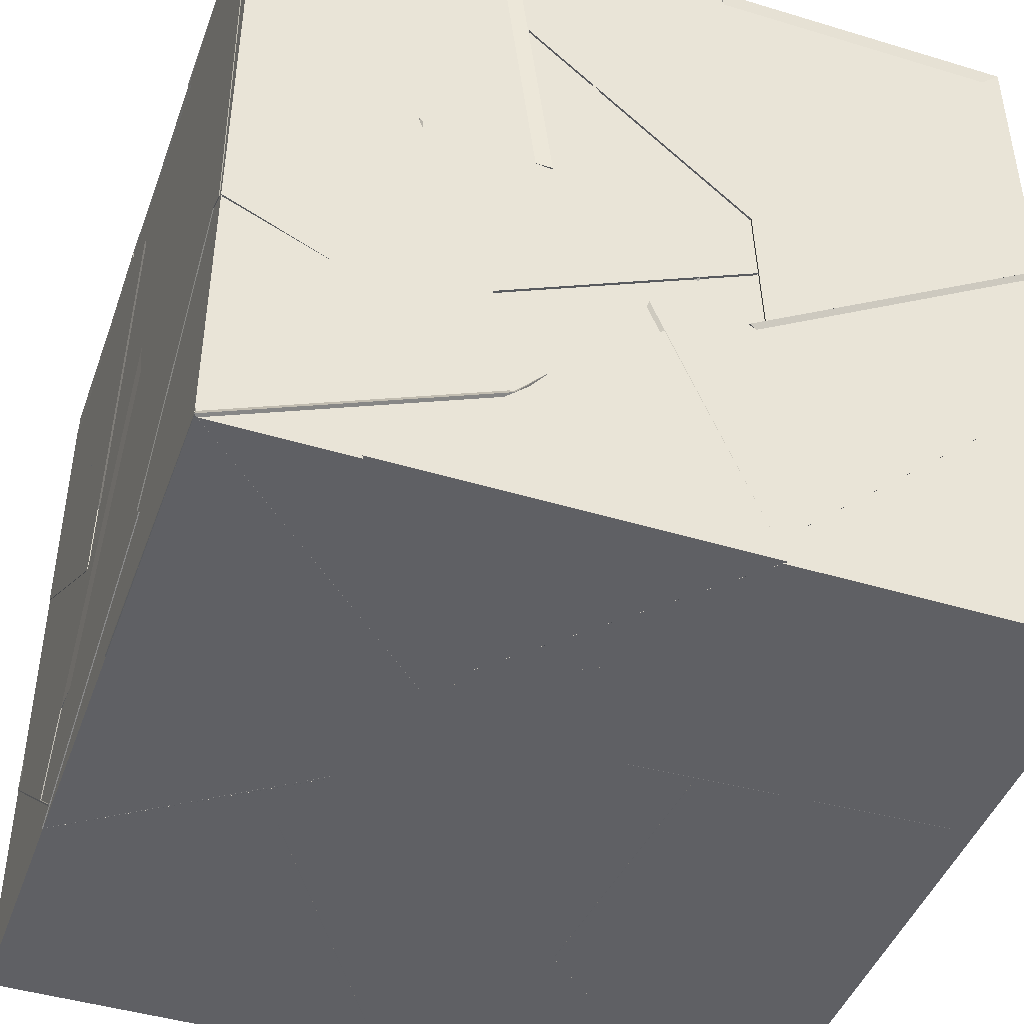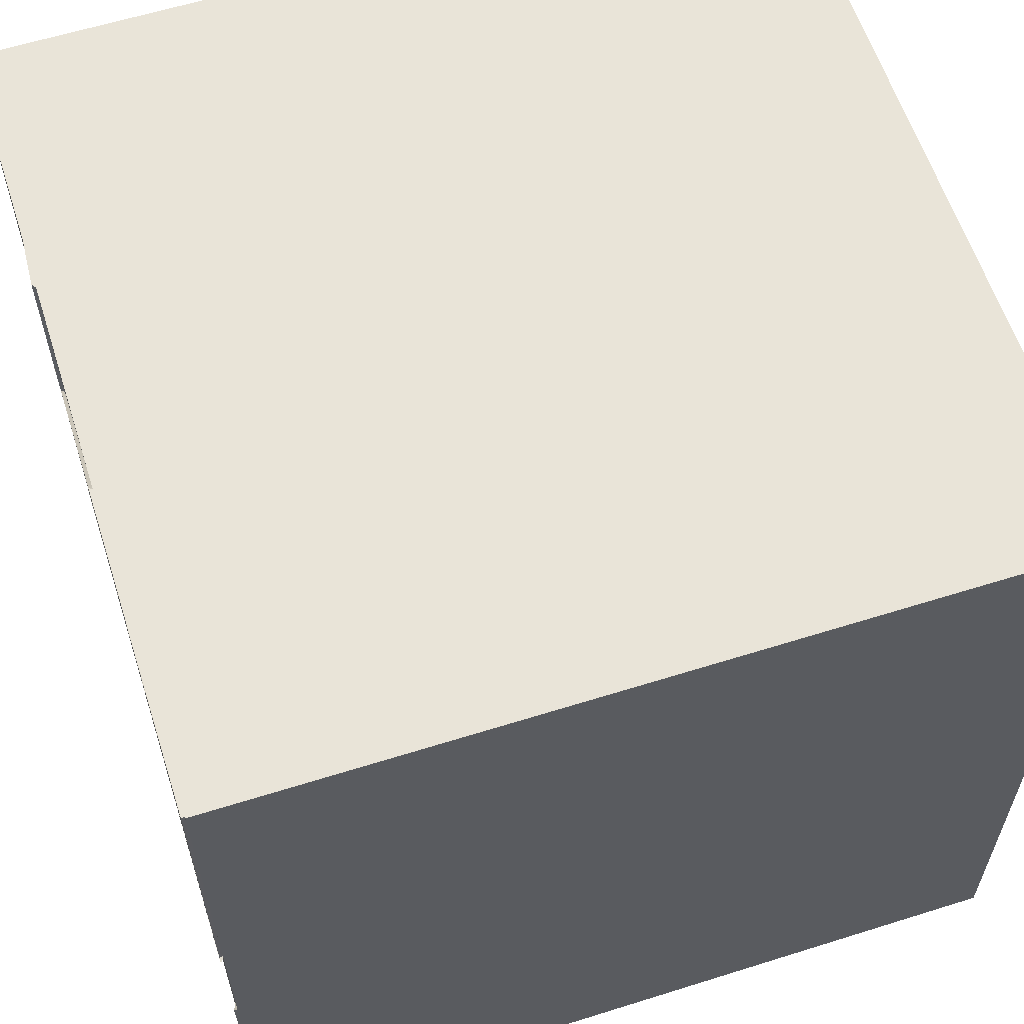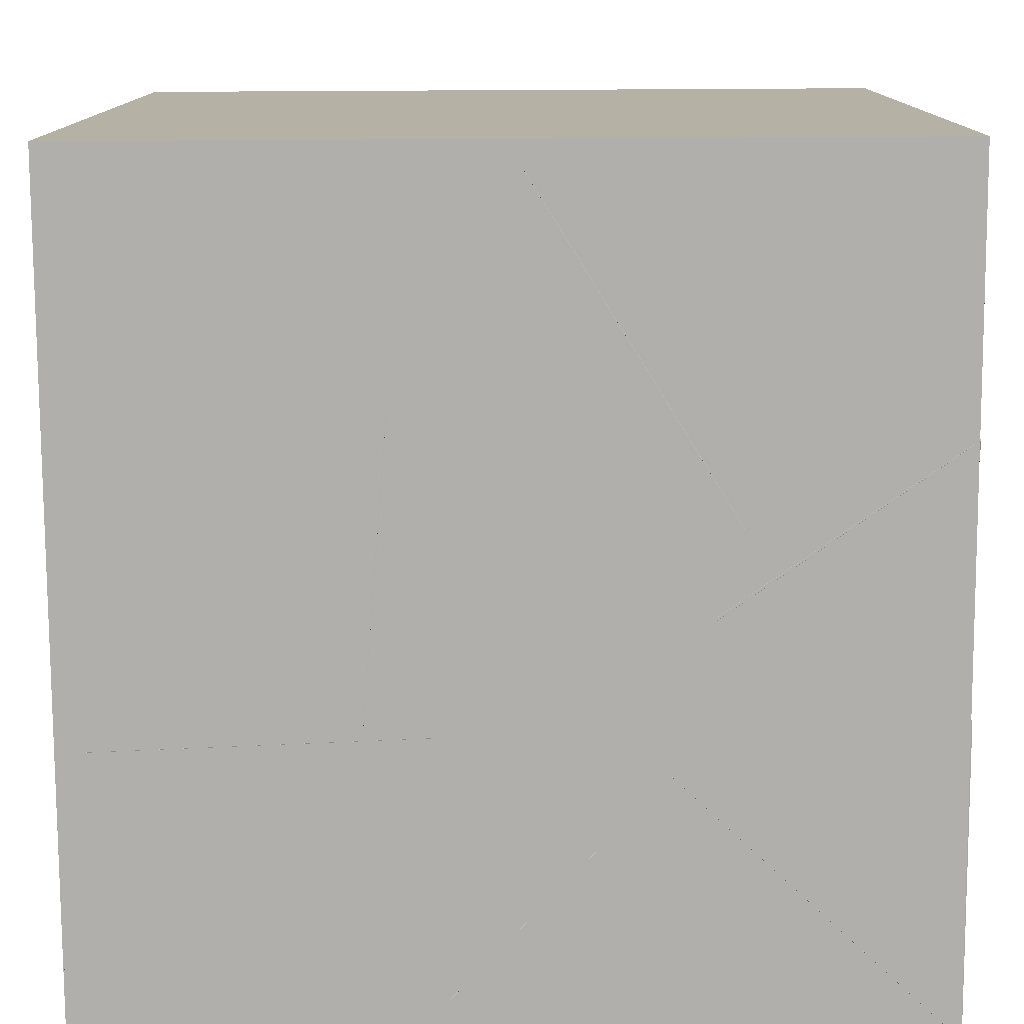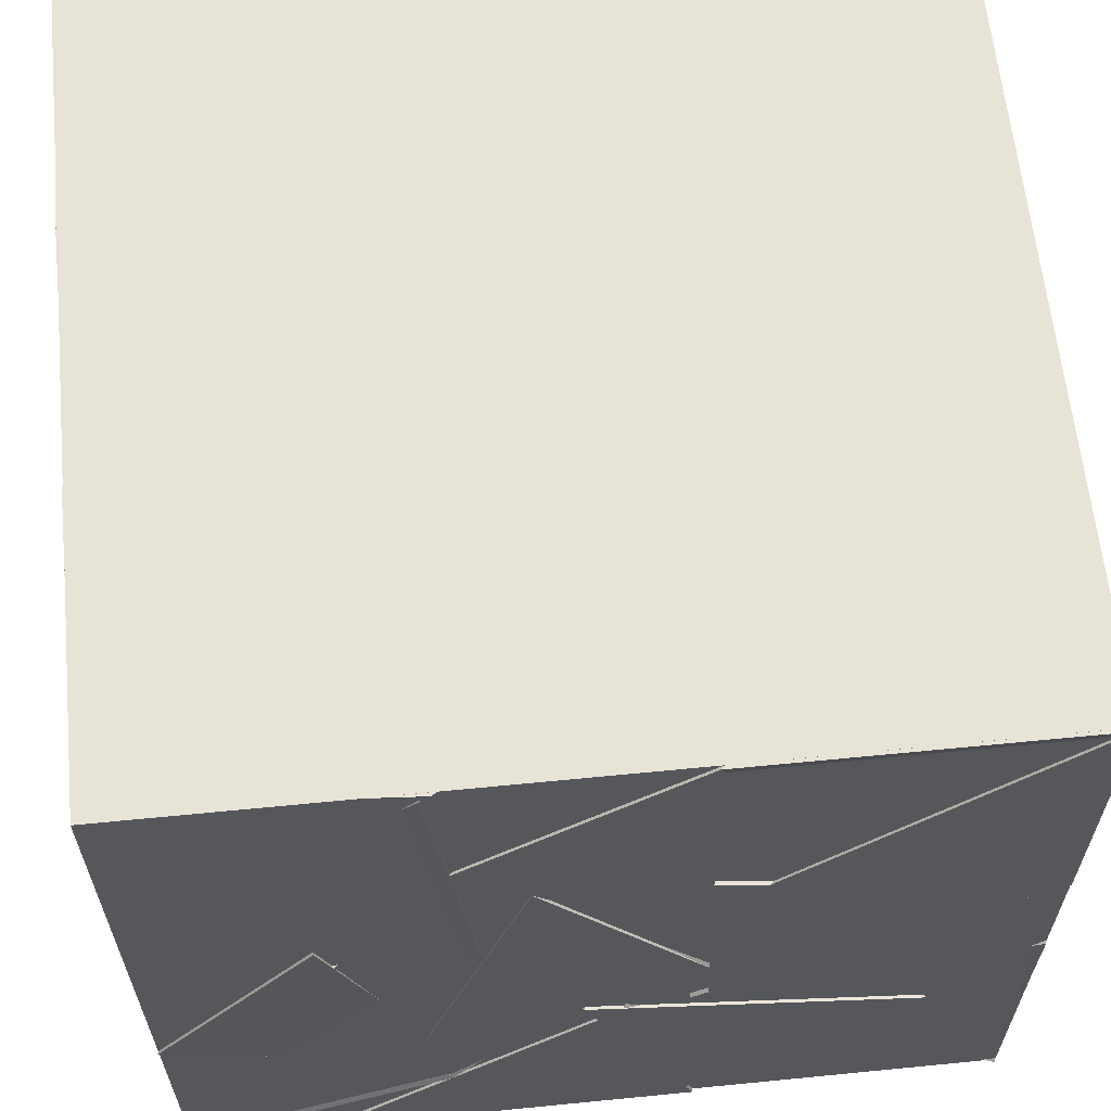
<metadata>
{"format":"obj","ext":"obj","renderer":"f3d","projection":"perspective","resolution":1024,"background":"white","views":[{"elev":-44.7,"azim":-19.4,"up":"+Z"},{"elev":60.5,"azim":72.2,"up":"+Z"},{"elev":-78.1,"azim":-179.7,"up":"+Z"},{"elev":62.2,"azim":-5.7,"up":"+Z"}]}
</metadata>
<code>
v 20.33 20.57 18.74
v 20.3 20.41 19.56
v 21.21 20.44 18.87
v 20.42 19.63 18.74
v 21.07 20.75 21.26
v 20.38 20.25 20.51
v 20.96 19.62 21.26
v 21.26 20.11 20.64
v 21.26 19.67 19.79
v 21.26 20.29 20.41
v 21.26 20.41 19.28
v 20.38 19.9 19.8
v 20.38 21.26 21.26
v 20.36 20.38 20.84
v 19.63 20.78 20.54
v 20.19 21.26 20.14
v 20.27 19.64 19.61
v 19.53 19.56 18.75
v 19.29 20.22 19.64
v 19.48 19.41 19.76
v 20.39 18.98 19.04
v 21.24 19.52 19.57
v 21.26 19.65 18.74
v 21.26 18.74 18.74
v 19.19 20.01 20.3
v 18.74 20.43 21.26
v 19.57 20.37 21.26
v 18.74 19.6 21.18
v 19 20.02 20.06
v 19.65 19.6 20.89
v 18.74 19.13 20.55
v 19.5 19.06 20.22
v 19.27 20.22 19.63
v 19.4 19.95 18.81
v 20.14 19.72 19.62
v 19.86 20.78 19.44
v 20.82 19.6 19.92
v 21.2 19.59 18.85
v 20.18 19.93 19.17
v 21.26 20.14 19.47
v 20.19 19.69 19.34
v 20.07 18.74 19.6
v 20.38 19.45 20.28
v 20.87 18.88 19.42
v 19.7 19.63 20.91
v 18.74 19.13 20.55
v 19.19 20.01 20.22
v 18.82 19.67 21.24
v 21.24 19.55 20.47
v 20.44 18.74 20.48
v 21.26 18.74 21.26
v 21.26 18.74 20.27
v 19.69 20.94 20.9
v 18.74 21.26 21.18
v 18.8 20.41 20.43
v 20.2 19.67 19.38
v 20.39 19.45 20.27
v 21.25 19.56 19.71
v 20.88 18.88 19.41
v 18.74 21.26 20.33
v 19.55 21.26 19.53
v 19.55 20.49 20.12
v 19.85 21.26 20.33
v 19.28 18.74 20.15
v 19.93 19.22 20.36
v 19.13 19.77 19.99
v 19.54 18.93 19.33
v 20.09 19.23 18.74
v 20.07 20.03 19.55
v 20.37 20.18 18.74
v 19.37 19.64 18.74
v 20.39 18.98 19.04
v 20.41 19.8 19.54
v 21.2 19.49 19.65
v 21.2 19.6 18.74
v 20.03 19.98 20.29
v 19.48 20.45 21.17
v 19.89 19.39 21.08
v 20.29 20.21 21.26
v 21.26 20.37 19.96
v 20.58 20.34 19.3
v 21.26 21.25 19.24
v 21.26 20.44 18.82
v 20.48 18.94 19.01
v 21.26 18.74 19.81
v 21.26 18.76 18.76
v 21.26 19.54 19.59
v 20.8 20.34 19.65
v 21.26 20.45 18.74
v 21.26 19.62 18.89
v 20.43 19.67 18.8
v 21.25 20.1 20.63
v 21.26 20.64 19.99
v 20.42 20.57 20.65
v 20.48 19.99 19.8
v 20.92 19.64 21.24
v 21.26 20.11 20.64
v 20.38 20.24 20.53
v 20.8 19.21 20.3
v 18.74 20.34 19.65
v 19.56 20.5 20.13
v 18.74 20.23 20.48
v 18.74 21.26 20.33
v 20.14 19.68 19.15
v 20.12 18.74 19.79
v 19.24 19.34 19.48
v 20.23 19.56 20
v 20.38 21.2 21.23
v 20.42 20.34 20.48
v 21.09 20.77 21.26
v 20.28 20.07 21.26
v 20.19 20.76 19.52
v 19.82 20.67 20.59
v 19.73 21.26 20
v 19.31 20.26 19.66
v 19.42 19.72 19.73
v 19.87 20.67 19.46
v 20.24 19.61 19.62
v 20.33 20.13 20.27
v 18.74 19.44 19.08
v 19.5 19.34 19.72
v 19.3 20.15 19.77
v 19.44 19.92 18.74
v 19.58 20.57 18.74
v 20.06 20.02 19.57
v 19.38 19.64 18.74
v 19.68 18.74 20.1
v 19.55 18.74 21.23
v 18.89 18.91 20.33
v 19.89 19.43 20.53
v 20.27 18.74 21.26
v 19.61 18.74 20.75
v 20.3 18.74 20.12
v 20.35 19.59 20.73
v 19.41 20.26 20.49
v 20.29 20.19 21.21
v 20.08 19.91 20.12
v 20.47 20.64 20.33
v 19.94 21.26 18.74
v 20.69 21.2 19.48
v 21.08 21.23 18.74
v 20.22 20.47 18.74
v 20.03 19.53 19.89
v 20.5 19.6 20.6
v 20.3 18.74 19.88
v 19.71 18.78 20.69
v 20 18.74 19.52
v 19.17 18.74 18.74
v 19.61 19.48 18.74
v 20.31 18.74 18.74
v 19.53 19.13 19.59
v 19.92 19.2 20.32
v 20.19 19.94 20.03
v 19.05 19.9 20.08
v 19.49 21.17 21.06
v 19.88 21.26 20.33
v 19.55 20.52 20.13
v 18.74 21.26 20.33
v 20.3 20.5 20.54
v 20.19 21.26 20.14
v 20.38 21.26 21.26
v 21.08 21.26 20.8
v 18.75 18.8 21.26
v 19.57 19.59 21.26
v 18.74 19.66 21.26
v 19.16 19.09 20.36
v 19.8 19.47 20.31
v 20.62 19.63 20.42
v 20.42 20.43 20.26
v 20.18 19.97 21.26
v 18.74 21.26 20.33
v 19.67 20.93 20.89
v 18.74 20.43 20.45
v 18.74 20.61 18.95
v 18.74 21.26 19.49
v 19.62 20.59 19.67
v 18.74 20.14 19.69
v 19.48 20.67 19.62
v 18.74 20.41 18.79
v 19.11 21.26 18.74
v 18.75 21.25 20.32
v 19.5 20.54 20.13
v 18.82 20.34 19.69
v 19.6 21.14 19.57
v 19.56 18.74 19.11
v 19.57 19.52 18.74
v 19.05 19.2 19.71
v 18.74 18.74 18.74
v 19.5 18.74 19.49
v 19.98 19.66 19.9
v 19.82 18.74 20.56
v 20.87 21.26 20.65
v 20.88 21.26 19.57
v 20.42 20.61 20.38
v 19.96 21.26 19.97
v 19.15 20.67 19.62
v 19.62 19.65 19.84
v 19.8 20.39 20.43
v 18.79 20.02 20.05
v 20.36 20.75 19.71
v 21.26 21.26 20.07
v 21.26 21.26 19.23
v 21.26 20.38 19.95
v 19.19 20 20.26
v 19.48 20.46 21.18
v 19.88 19.51 21.02
v 20.02 19.98 20.29
v 20.3 19.46 20.25
v 21.1 20.18 20.63
v 21.14 19.59 19.74
v 20.32 20.29 20.13
v 20.04 21.26 18.85
v 20.87 21.09 19.61
v 20.26 20.45 18.89
v 20.03 20.5 19.7
v 20.58 18.93 20.43
v 21.07 19.55 21.26
v 19.54 19.53 18.93
v 18.74 19.68 18.74
v 18.74 18.74 18.74
v 18.83 18.97 19.63
v 20.55 19.08 20.44
v 21.03 19.72 21.26
v 21.26 19.56 20.47
v 20.04 20.46 19.76
v 20.76 20.46 20.19
v 20.21 19.66 19.59
v 20.9 20.27 19.08
v 18.74 19.85 20.15
v 18.76 19.46 19.07
v 19.36 20.19 19.71
v 18.74 20.46 19.19
v 19.45 19.97 18.74
v 19.27 21.08 18.92
v 19.26 20.26 19.7
v 18.74 20.46 18.74
v 19.87 21.26 19.84
v 19.1 21.26 19
v 20.06 21.26 18.95
v 19.59 20.49 19.65
v 20.83 21.26 19.59
v 19.78 21.26 20.04
v 20.6 20.53 20.37
v 20.15 20.79 19.46
v 20.71 20.52 20.21
v 20.16 20.77 19.63
v 19.81 19.82 20.16
v 19.85 20.75 20.56
v 20.35 19.71 20.68
v 19.45 19.96 18.74
v 19.86 20.77 19.43
v 19.27 21.07 18.91
v 19.26 20.26 19.71
v 20.31 18.74 18.74
v 19.96 18.74 19.62
v 20.3 19.7 19.31
v 19.68 19.4 18.74
v 19.52 21.26 21.26
v 18.99 20.61 21.26
v 20.08 20.27 21.26
v 19.86 20.59 20.52
v 19.47 19.2 20.46
v 20.28 19.2 21.26
v 19.57 19.88 21.26
v 19.58 18.74 21.26
v 19.29 20.24 19.63
v 19.8 20.66 20.55
v 19.81 19.83 20.17
v 20.17 20.76 19.6
v 20.28 18.74 18.8
v 20.28 19.65 19.33
v 20.96 18.74 19.44
v 21.01 19.07 19.48
v 20.4 19.49 20.32
v 21.26 19.76 19.87
v 21.26 20.11 20.62
v 20.39 20.57 20.67
v 21.25 20.65 19.98
v 21.26 21.25 20.68
v 19.15 19.07 20.33
v 18.74 18.79 21.26
v 19.57 19.58 21.26
v 19.74 19.63 20.89
v 18.81 19.66 21.26
v 19.56 20.35 21.26
v 19.18 20 20.24
v 21.26 21.26 20.68
v 20.32 20.63 20.66
v 21.26 20.66 21.26
v 20.38 21.26 21.26
v 20.31 18.74 19.67
v 20.29 18.74 20.51
v 20.49 19.56 20.44
v 21.23 18.74 20.25
v 20.38 19.5 20.33
v 21.02 19.05 19.5
v 20.26 18.74 19.64
v 19.27 20.24 19.64
v 18.74 19.42 19.05
v 18.74 20.31 19.88
v 19.54 20.46 20.26
v 18.74 20.15 21.01
v 18.83 19.56 20.27
v 20.96 19.7 21.25
v 20.34 18.84 21.26
v 20.09 19.6 20.51
v 20.16 19.96 21.26
v 21.2 19.6 18.74
v 20.39 18.83 18.95
v 20.21 19.64 18.74
v 20.17 19.67 19.16
v 19.56 18.74 19.11
v 20.09 18.79 19.76
v 19.15 19.36 19.48
v 20.07 20.34 20.99
v 19.14 20.08 20.4
v 19 20.61 21.26
v 19.69 20.72 20.36
v 20.37 20.54 20.66
v 20.87 21.26 19.94
v 21.06 20.44 19.9
v 19.63 20.94 20.87
v 18.82 20.25 20.45
v 18.74 21.26 20.33
v 19.57 20.5 20.13
v 20.4 20.52 18.96
v 20.26 20.69 19.76
v 21.26 21.08 19.37
v 21.06 20.26 19.86
v 20.08 21.26 18.88
v 19.84 21.26 20
v 20.87 21.26 19.57
v 19.92 20.65 19.43
v 19.62 18.76 19.2
v 18.74 18.74 19.59
v 19.21 19.6 19.86
v 19.23 18.74 20.28
v 18.82 20.32 19.67
v 19.34 19.2 20.21
v 18.74 19.78 20.12
v 18.74 18.82 20.74
v 18.74 18.76 19.61
v 21.12 21.26 18.74
v 21.26 20.44 18.82
v 20.24 20.55 18.89
v 20.87 21.24 19.54
v 19.97 21.19 18.74
v 19.37 20.22 18.74
v 19.14 21.26 18.84
v 19.91 20.72 19.47
v 20.33 19.53 20.32
v 21.26 19.01 20.31
v 21.26 20.11 20.64
v 18.74 19.85 20.16
v 18.74 19.47 19.09
v 19.47 19.69 19.79
v 18.74 18.83 19.64
v 20.37 20.29 20.5
v 20.97 19.69 21.26
v 21.05 20.73 21.26
v 20.18 19.99 21.26
v 19.51 19.08 20.25
v 20.11 19.95 20.29
v 20.33 20.61 20.67
v 21.26 20.12 20.62
v 20.04 21.26 18.84
v 20.37 20.17 18.77
v 20.03 20.5 19.69
v 19.64 20.97 20.49
v 20.09 20.27 21.26
v 18.74 18.75 18.74
v 18.74 18.75 21.26
v 18.74 21.27 21.26
v 18.74 21.27 18.74
v 21.26 18.75 18.74
v 21.26 21.27 18.74
v 21.26 21.27 21.26
v 21.26 18.75 21.26
f 1 2 3
f 1 4 2
f 1 3 4
f 2 4 3
f 5 6 7
f 5 8 6
f 5 7 8
f 6 8 7
f 9 10 11
f 9 12 10
f 9 11 12
f 10 12 11
f 13 14 15
f 13 16 14
f 13 15 16
f 14 16 15
f 17 18 19
f 17 20 18
f 17 19 20
f 18 20 19
f 21 22 23
f 21 24 22
f 21 23 24
f 22 24 23
f 25 26 27
f 25 28 26
f 25 27 28
f 26 28 27
f 29 30 31
f 29 32 30
f 29 31 32
f 30 32 31
f 33 34 35
f 33 36 34
f 33 35 36
f 34 36 35
f 37 38 39
f 37 40 38
f 37 39 40
f 38 40 39
f 41 42 43
f 41 44 42
f 41 43 44
f 42 44 43
f 45 46 47
f 45 48 46
f 45 47 48
f 46 48 47
f 49 50 51
f 49 52 50
f 49 51 52
f 50 52 51
f 53 54 26
f 53 55 54
f 53 26 55
f 54 55 26
f 56 57 58
f 56 59 57
f 56 58 59
f 57 59 58
f 60 61 62
f 60 63 61
f 60 62 63
f 61 63 62
f 64 65 66
f 64 67 65
f 64 66 67
f 65 67 66
f 68 69 70
f 68 71 69
f 68 70 71
f 69 71 70
f 72 73 74
f 72 75 73
f 72 74 75
f 73 75 74
f 76 77 78
f 76 79 77
f 76 78 79
f 77 79 78
f 80 81 82
f 80 83 81
f 80 82 83
f 81 83 82
f 84 85 86
f 84 87 85
f 84 86 87
f 85 87 86
f 88 89 90
f 88 91 89
f 88 90 91
f 89 91 90
f 92 93 94
f 92 95 93
f 92 94 95
f 93 95 94
f 96 97 98
f 96 99 97
f 96 98 99
f 97 99 98
f 100 101 102
f 100 103 101
f 100 102 103
f 101 103 102
f 104 105 106
f 104 107 105
f 104 106 107
f 105 107 106
f 108 109 110
f 108 111 109
f 108 110 111
f 109 111 110
f 112 113 114
f 112 115 113
f 112 114 115
f 113 115 114
f 116 117 118
f 116 119 117
f 116 118 119
f 117 119 118
f 120 121 122
f 120 123 121
f 120 122 123
f 121 123 122
f 70 124 125
f 70 126 124
f 70 125 126
f 124 126 125
f 127 128 129
f 127 130 128
f 127 129 130
f 128 130 129
f 131 132 133
f 131 134 132
f 131 133 134
f 132 134 133
f 135 136 137
f 135 138 136
f 135 137 138
f 136 138 137
f 139 140 141
f 139 142 140
f 139 141 142
f 140 142 141
f 143 144 145
f 143 146 144
f 143 145 146
f 144 146 145
f 147 148 149
f 147 150 148
f 147 149 150
f 148 150 149
f 151 152 153
f 151 154 152
f 151 153 154
f 152 154 153
f 155 156 157
f 155 158 156
f 155 157 158
f 156 158 157
f 159 160 161
f 159 162 160
f 159 161 162
f 160 162 161
f 163 164 165
f 163 166 164
f 163 165 166
f 164 166 165
f 167 168 169
f 167 170 168
f 167 169 170
f 168 170 169
f 54 171 172
f 54 173 171
f 54 172 173
f 171 173 172
f 174 175 176
f 174 177 175
f 174 176 177
f 175 177 176
f 175 178 179
f 175 180 178
f 175 179 180
f 178 180 179
f 181 182 183
f 181 184 182
f 181 183 184
f 182 184 183
f 185 186 187
f 185 188 186
f 185 187 188
f 186 188 187
f 145 189 190
f 145 191 189
f 145 190 191
f 189 191 190
f 192 193 194
f 192 195 193
f 192 194 195
f 193 195 194
f 196 197 198
f 196 199 197
f 196 198 199
f 197 199 198
f 200 201 202
f 200 203 201
f 200 202 203
f 201 203 202
f 204 205 206
f 204 207 205
f 204 206 207
f 205 207 206
f 208 209 210
f 208 211 209
f 208 210 211
f 209 211 210
f 212 213 214
f 212 215 213
f 212 214 215
f 213 215 214
f 216 131 51
f 216 217 131
f 216 51 217
f 131 217 51
f 218 219 220
f 218 221 219
f 218 220 221
f 219 221 220
f 222 51 223
f 222 224 51
f 222 223 224
f 51 224 223
f 225 226 227
f 225 228 226
f 225 227 228
f 226 228 227
f 229 230 231
f 229 232 230
f 229 231 232
f 230 232 231
f 233 234 235
f 233 236 234
f 233 235 236
f 234 236 235
f 237 238 239
f 237 240 238
f 237 239 240
f 238 240 239
f 241 242 243
f 241 244 242
f 241 243 244
f 242 244 243
f 245 246 247
f 245 248 246
f 245 247 248
f 246 248 247
f 249 217 216
f 249 131 217
f 249 216 131
f 217 131 216
f 250 251 252
f 250 253 251
f 250 252 253
f 251 253 252
f 254 255 256
f 254 257 255
f 254 256 257
f 255 257 256
f 258 259 260
f 258 261 259
f 258 260 261
f 259 261 260
f 262 263 264
f 262 265 263
f 262 264 265
f 263 265 264
f 266 267 268
f 266 269 267
f 266 268 269
f 267 269 268
f 270 271 272
f 270 255 271
f 270 272 255
f 271 255 272
f 52 273 274
f 52 275 273
f 52 274 275
f 273 275 274
f 276 277 278
f 276 279 277
f 276 278 279
f 277 279 278
f 280 281 282
f 280 265 281
f 280 282 265
f 281 265 282
f 283 284 285
f 283 286 284
f 283 285 286
f 284 286 285
f 287 288 289
f 287 290 288
f 287 289 290
f 288 290 289
f 291 292 293
f 291 52 292
f 291 293 52
f 292 52 293
f 294 295 296
f 294 297 295
f 294 296 297
f 295 297 296
f 236 298 250
f 236 299 298
f 236 250 299
f 298 299 250
f 300 301 302
f 300 303 301
f 300 302 303
f 301 303 302
f 304 305 306
f 304 307 305
f 304 306 307
f 305 307 306
f 308 309 310
f 308 73 309
f 308 310 73
f 309 73 310
f 311 312 313
f 311 314 312
f 311 313 314
f 312 314 313
f 315 316 317
f 315 318 316
f 315 317 318
f 316 318 317
f 319 320 279
f 319 321 320
f 319 279 321
f 320 321 279
f 322 323 324
f 322 325 323
f 322 324 325
f 323 325 324
f 326 327 328
f 326 329 327
f 326 328 329
f 327 329 328
f 330 331 332
f 330 333 331
f 330 332 333
f 331 333 332
f 334 335 336
f 334 337 335
f 334 336 337
f 335 337 336
f 181 338 184
f 181 175 338
f 181 184 175
f 338 175 184
f 339 340 341
f 339 342 340
f 339 341 342
f 340 342 341
f 343 344 345
f 343 346 344
f 343 345 346
f 344 346 345
f 347 348 349
f 347 350 348
f 347 349 350
f 348 350 349
f 351 352 275
f 351 353 352
f 351 275 353
f 352 353 275
f 354 355 356
f 354 357 355
f 354 356 357
f 355 357 356
f 358 359 360
f 358 361 359
f 358 360 361
f 359 361 360
f 362 29 30
f 362 363 29
f 362 30 363
f 29 363 30
f 364 287 365
f 364 289 287
f 364 365 289
f 287 289 365
f 366 124 367
f 366 368 124
f 366 367 368
f 124 368 367
f 290 369 370
f 290 258 369
f 290 370 258
f 369 258 370
f 371 372 373 374
f 375 376 377 378
f 371 375 378 372
f 374 373 377 376
f 371 374 376 375
f 372 378 377 373

</code>
